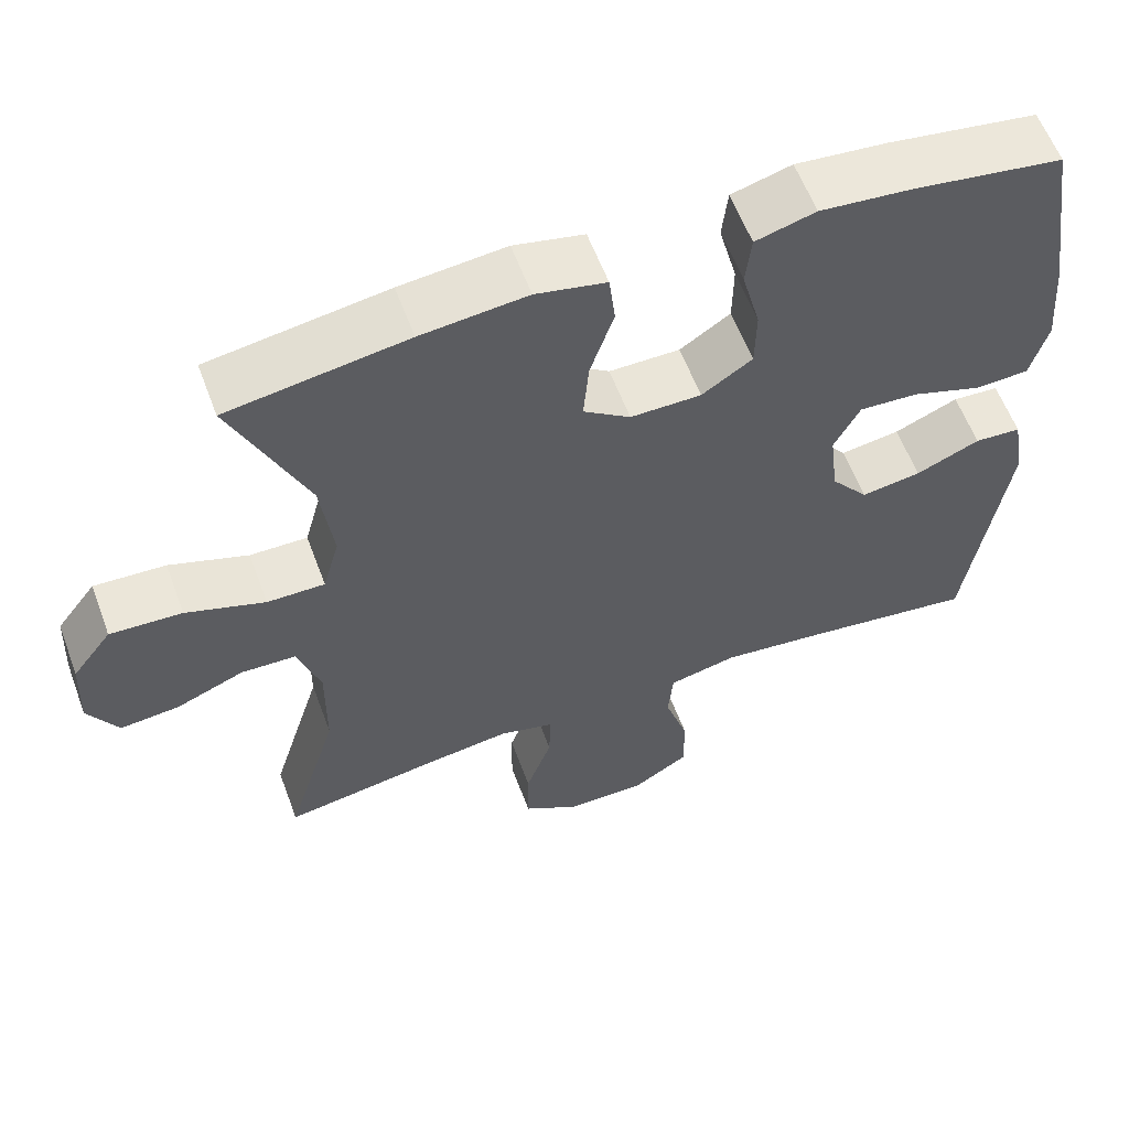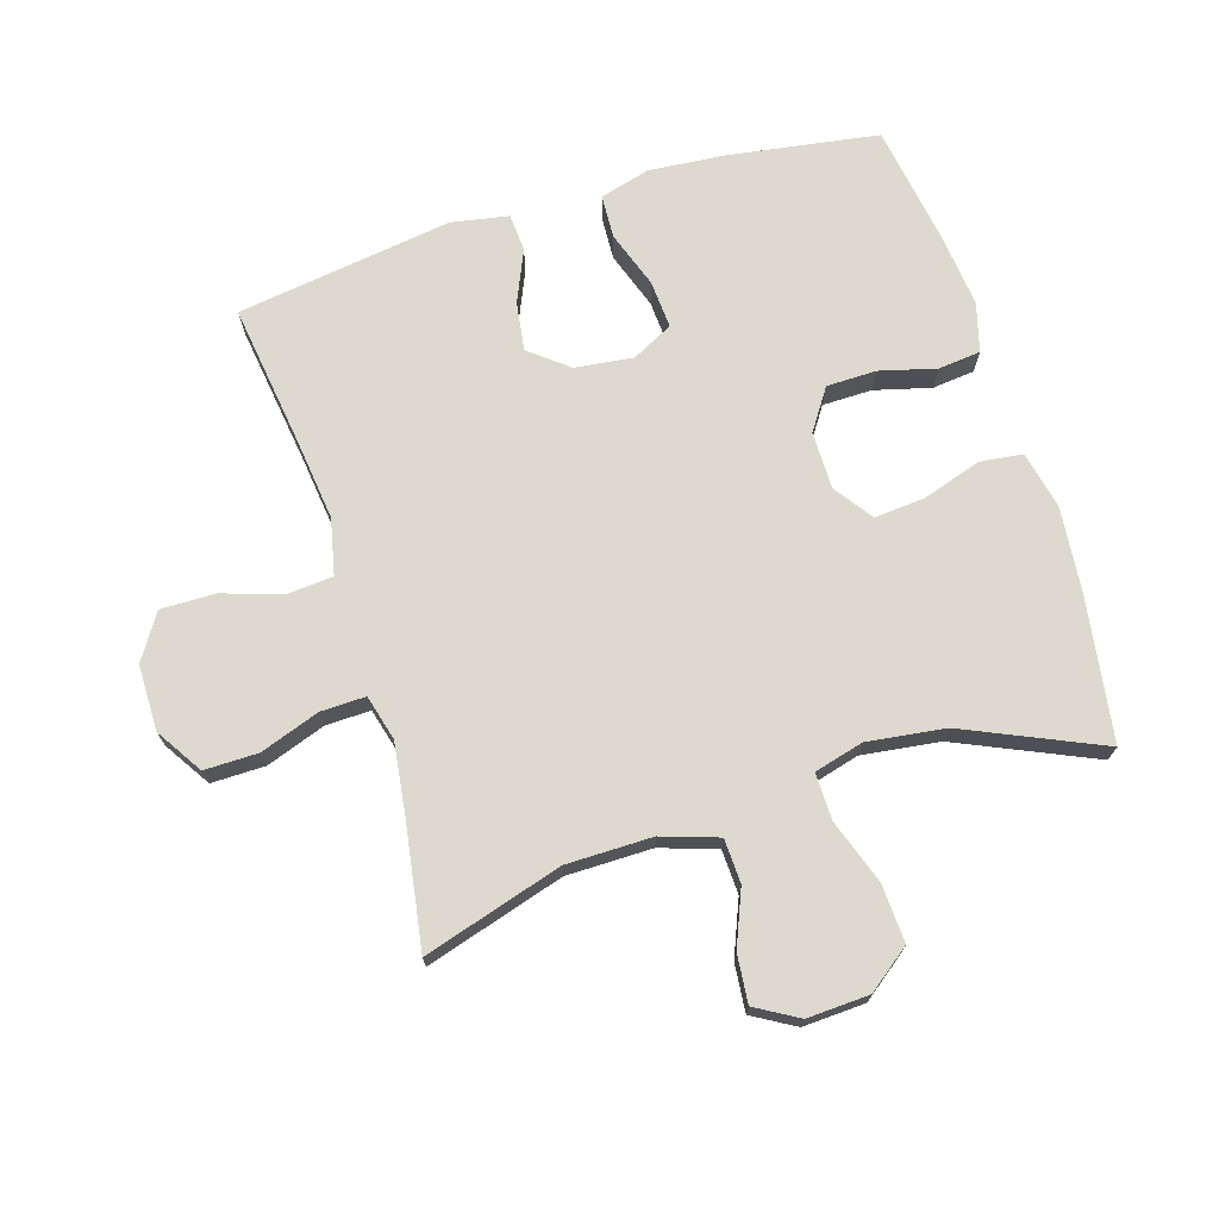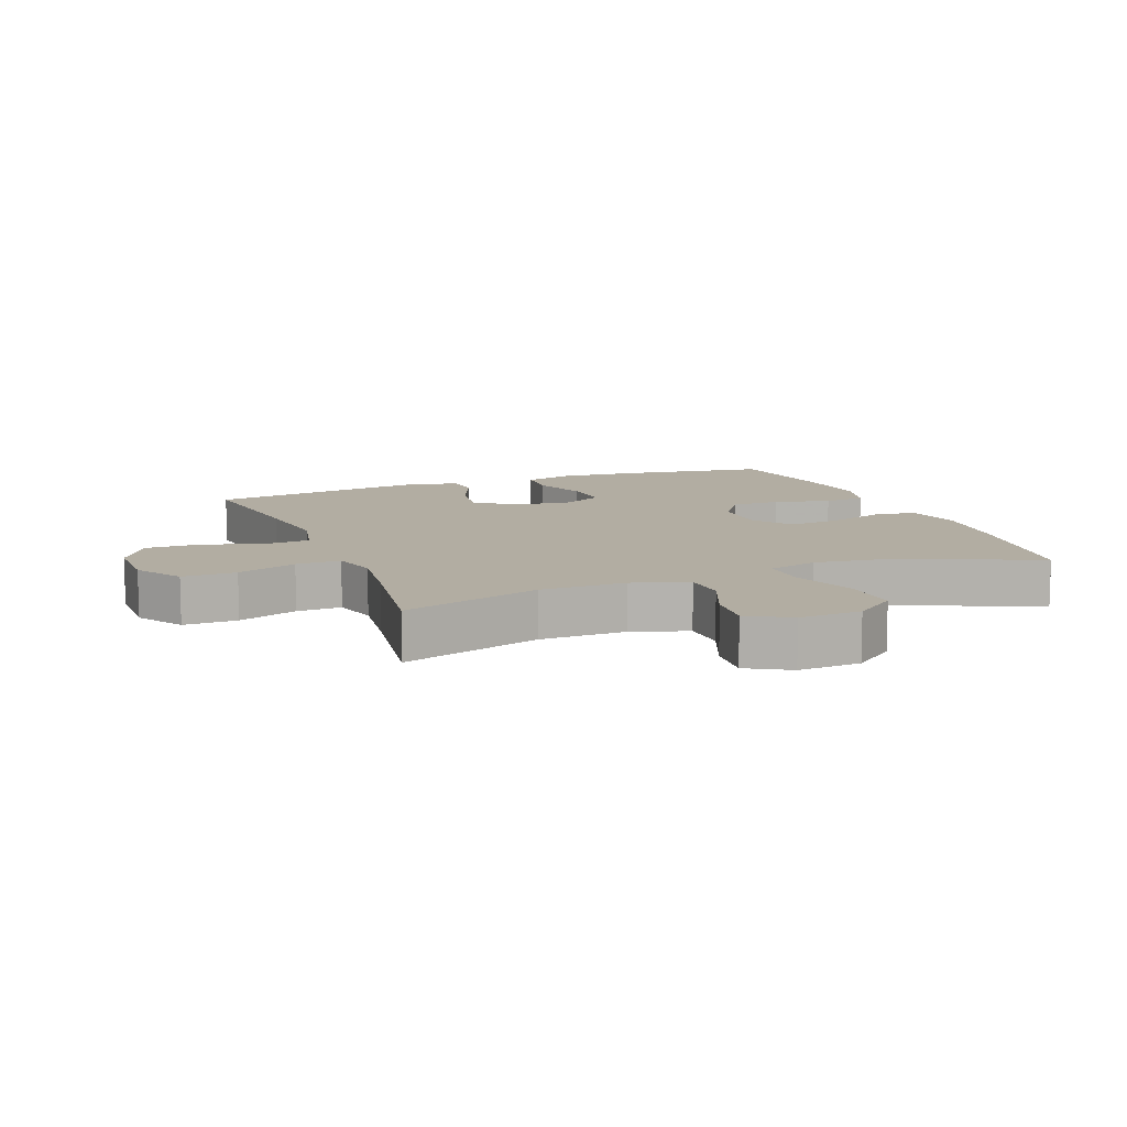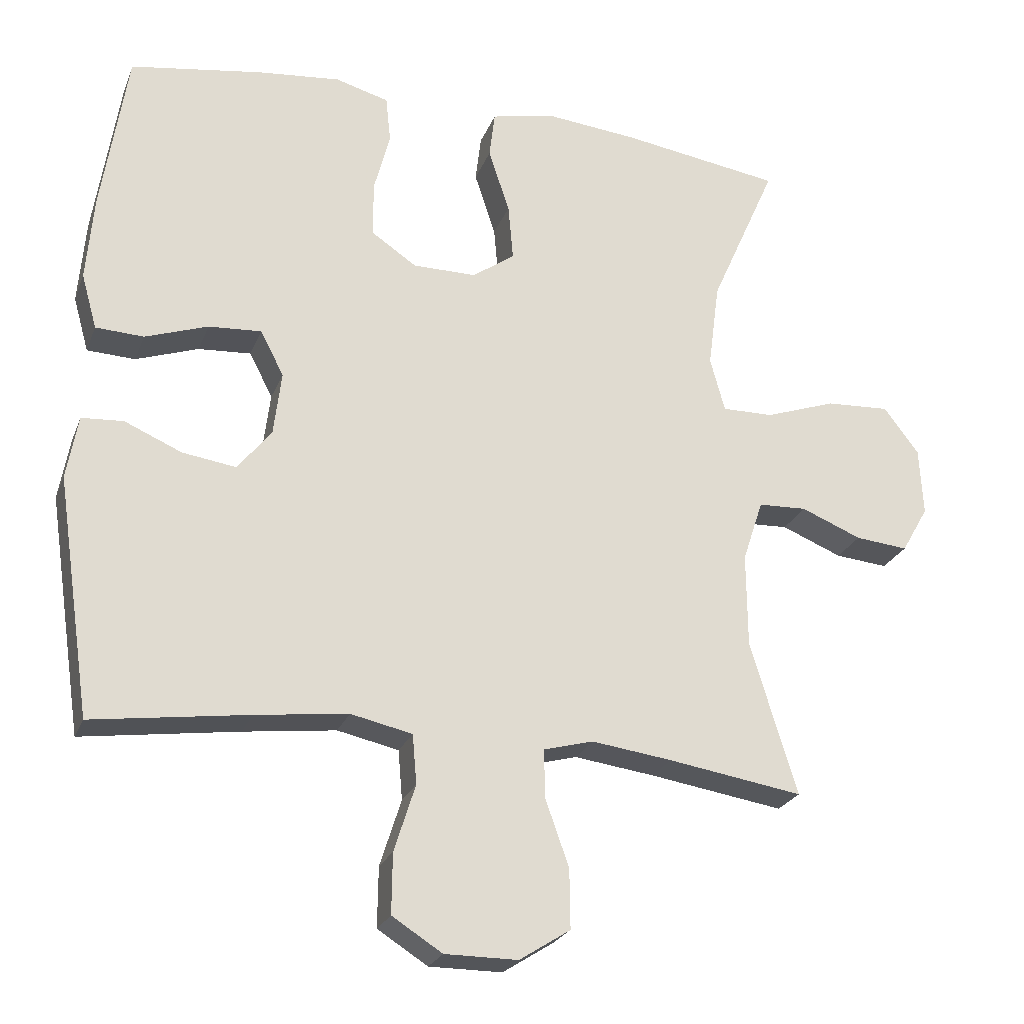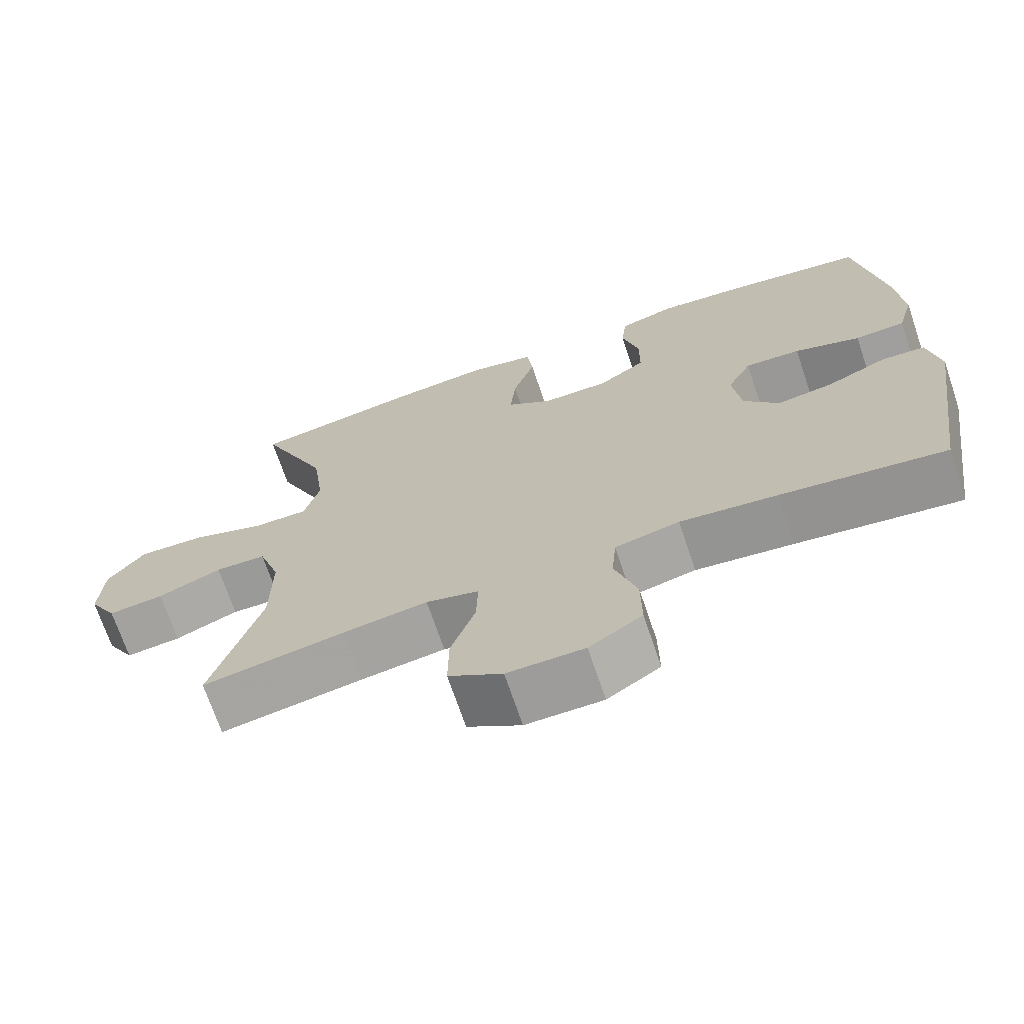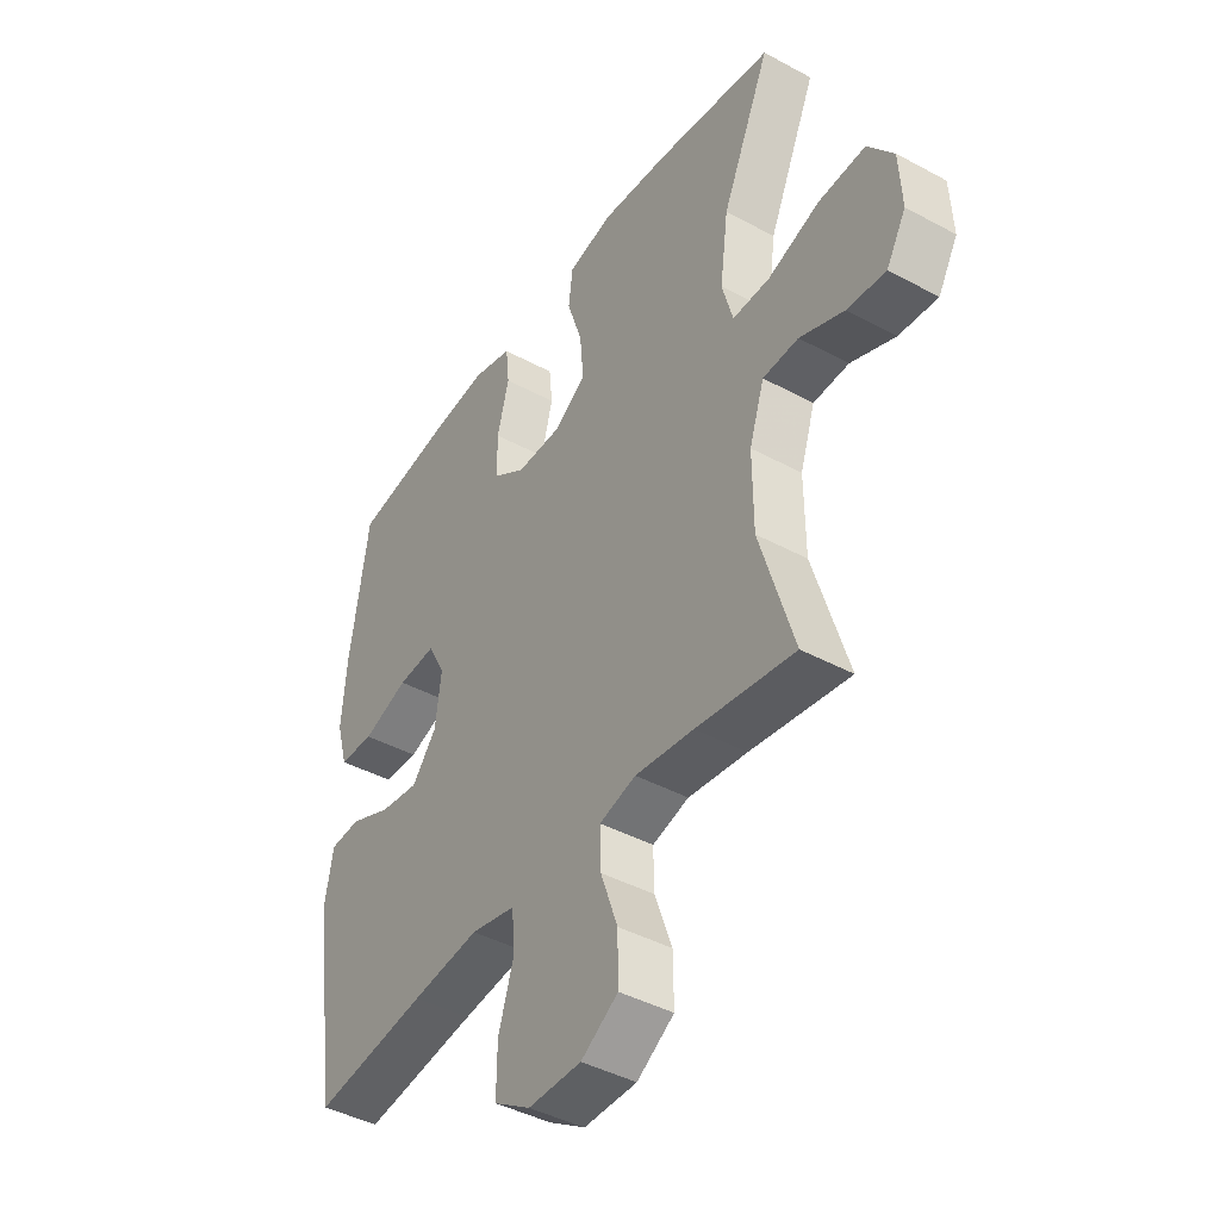
<metadata>
{"format":"obj","ext":"obj","renderer":"f3d","projection":"perspective","resolution":1024,"background":"white","views":[{"elev":59.4,"azim":-20.4,"up":"+Z"},{"elev":71.4,"azim":-107.1,"up":"+Y"},{"elev":10.6,"azim":-111.4,"up":"+Y"},{"elev":-24.3,"azim":161.9,"up":"+Z"},{"elev":-70.3,"azim":18.7,"up":"+Z"},{"elev":-42.7,"azim":-122.8,"up":"+Z"}]}
</metadata>
<code>
v 0.5 0.07 -0.5
v 0.279 0.07 -0.469
v 0.148 0.07 -0.453
v 0.061 0.07 -0.472
v 0.055 0.07 -0.542
v 0.085 0.07 -0.637
v 0.086 0.07 -0.722
v 0.015 0.07 -0.767
v -0.088 0.07 -0.767
v -0.16 0.07 -0.721
v -0.159 0.07 -0.637
v -0.126 0.07 -0.544
v -0.124 0.07 -0.474
v -0.195 0.07 -0.455
v -0.309 0.07 -0.47
v -0.5 0.07 -0.5
v -0.434 0.07 -0.283
v -0.433 0.07 -0.149
v -0.462 0.07 -0.061
v -0.531 0.07 -0.058
v -0.617 0.07 -0.093
v -0.692 0.07 -0.1
v -0.73 0.07 -0.034
v -0.725 0.07 0.063
v -0.675 0.07 0.129
v -0.584 0.07 0.124
v -0.484 0.07 0.089
v -0.411 0.07 0.088
v -0.39 0.07 0.165
v -0.406 0.07 0.287
v -0.5 0.07 0.5
v -0.274 0.07 0.534
v -0.14 0.07 0.547
v -0.051 0.07 0.527
v -0.043 0.07 0.46
v -0.073 0.07 0.369
v -0.08 0.07 0.289
v -0.02 0.07 0.246
v 0.07 0.07 0.246
v 0.134 0.07 0.289
v 0.135 0.07 0.367
v 0.112 0.07 0.455
v 0.119 0.07 0.521
v 0.195 0.07 0.542
v 0.311 0.07 0.53
v 0.5 0.07 0.5
v 0.536 0.07 0.266
v 0.546 0.07 0.145
v 0.524 0.07 0.067
v 0.456 0.07 0.064
v 0.367 0.07 0.095
v 0.292 0.07 0.1
v 0.259 0.07 0.036
v 0.27 0.07 -0.055
v 0.318 0.07 -0.115
v 0.394 0.07 -0.104
v 0.475 0.07 -0.069
v 0.534 0.07 -0.073
v 0.55 0.07 -0.163
v 0.5 0 -0.5
v 0.279 0 -0.469
v 0.148 0 -0.453
v 0.061 0 -0.472
v 0.055 0 -0.542
v 0.085 0 -0.637
v 0.086 0 -0.722
v 0.015 0 -0.767
v -0.088 0 -0.767
v -0.16 0 -0.721
v -0.159 0 -0.637
v -0.126 0 -0.544
v -0.124 0 -0.474
v -0.195 0 -0.455
v -0.309 0 -0.47
v -0.5 0 -0.5
v -0.434 0 -0.283
v -0.433 0 -0.149
v -0.462 0 -0.061
v -0.531 0 -0.058
v -0.617 0 -0.093
v -0.692 0 -0.1
v -0.73 0 -0.034
v -0.725 0 0.063
v -0.675 0 0.129
v -0.584 0 0.124
v -0.484 0 0.089
v -0.411 0 0.088
v -0.39 0 0.165
v -0.406 0 0.287
v -0.5 0 0.5
v -0.274 0 0.534
v -0.14 0 0.547
v -0.051 0 0.527
v -0.043 0 0.46
v -0.073 0 0.369
v -0.08 0 0.289
v -0.02 0 0.246
v 0.07 0 0.246
v 0.134 0 0.289
v 0.135 0 0.367
v 0.112 0 0.455
v 0.119 0 0.521
v 0.195 0 0.542
v 0.311 0 0.53
v 0.5 0 0.5
v 0.536 0 0.266
v 0.546 0 0.145
v 0.524 0 0.067
v 0.456 0 0.064
v 0.367 0 0.095
v 0.292 0 0.1
v 0.259 0 0.036
v 0.27 0 -0.055
v 0.318 0 -0.115
v 0.394 0 -0.104
v 0.475 0 -0.069
v 0.534 0 -0.073
v 0.55 0 -0.163
f 59 1 2
f 58 59 2
f 57 58 2
f 56 57 2
f 55 56 2 3
f 54 55 3 4
f 53 54 4
f 49 50 51
f 48 49 51
f 47 48 51
f 46 47 51
f 45 46 51
f 44 45 51
f 43 44 51
f 42 43 51
f 41 42 51
f 40 41 51 52
f 39 40 52 53
f 34 35 36
f 33 34 36
f 32 33 36
f 31 32 36
f 30 31 36
f 29 30 36 37
f 28 29 37 38
f 25 26 27
f 24 25 27
f 23 24 27
f 22 23 27
f 21 22 27
f 20 21 27
f 19 20 27 28
f 39 53 4
f 38 39 4
f 28 38 4
f 19 28 4
f 18 19 4
f 10 11 12
f 9 10 12
f 8 9 12
f 7 8 12
f 6 7 12
f 5 6 12
f 5 12 13
f 4 5 13
f 18 4 13
f 17 18 13
f 15 16 17
f 14 15 17
f 13 14 17
f 61 60 118
f 61 118 117
f 61 117 116
f 61 116 115
f 62 61 115 114
f 63 62 114 113
f 63 113 112
f 110 109 108
f 110 108 107
f 110 107 106
f 110 106 105
f 110 105 104
f 110 104 103
f 110 103 102
f 110 102 101
f 110 101 100
f 111 110 100 99
f 112 111 99 98
f 95 94 93
f 95 93 92
f 95 92 91
f 95 91 90
f 95 90 89
f 96 95 89 88
f 97 96 88 87
f 86 85 84
f 86 84 83
f 86 83 82
f 86 82 81
f 86 81 80
f 86 80 79
f 87 86 79 78
f 63 112 98
f 63 98 97
f 63 97 87
f 63 87 78
f 63 78 77
f 71 70 69
f 71 69 68
f 71 68 67
f 71 67 66
f 71 66 65
f 71 65 64
f 72 71 64
f 72 64 63
f 72 63 77
f 72 77 76
f 76 75 74
f 76 74 73
f 76 73 72
f 1 60 61 2
f 2 61 62 3
f 3 62 63 4
f 4 63 64 5
f 5 64 65 6
f 6 65 66 7
f 7 66 67 8
f 8 67 68 9
f 9 68 69 10
f 10 69 70 11
f 11 70 71 12
f 12 71 72 13
f 13 72 73 14
f 14 73 74 15
f 15 74 75 16
f 16 75 76 17
f 17 76 77 18
f 18 77 78 19
f 19 78 79 20
f 20 79 80 21
f 21 80 81 22
f 22 81 82 23
f 23 82 83 24
f 24 83 84 25
f 25 84 85 26
f 26 85 86 27
f 27 86 87 28
f 28 87 88 29
f 29 88 89 30
f 30 89 90 31
f 31 90 91 32
f 32 91 92 33
f 33 92 93 34
f 34 93 94 35
f 35 94 95 36
f 36 95 96 37
f 37 96 97 38
f 38 97 98 39
f 39 98 99 40
f 40 99 100 41
f 41 100 101 42
f 42 101 102 43
f 43 102 103 44
f 44 103 104 45
f 45 104 105 46
f 46 105 106 47
f 47 106 107 48
f 48 107 108 49
f 49 108 109 50
f 50 109 110 51
f 51 110 111 52
f 52 111 112 53
f 53 112 113 54
f 54 113 114 55
f 55 114 115 56
f 56 115 116 57
f 57 116 117 58
f 58 117 118 59
f 59 118 60 1

</code>
